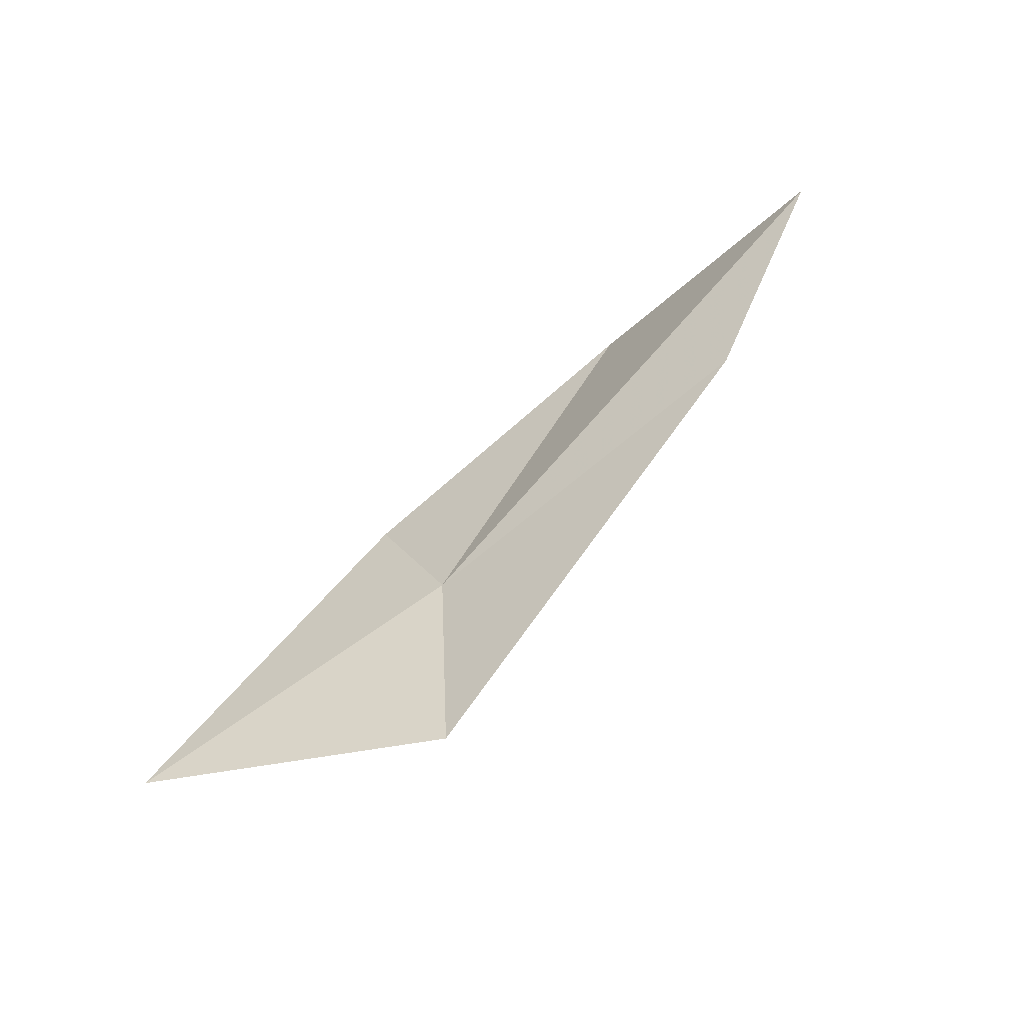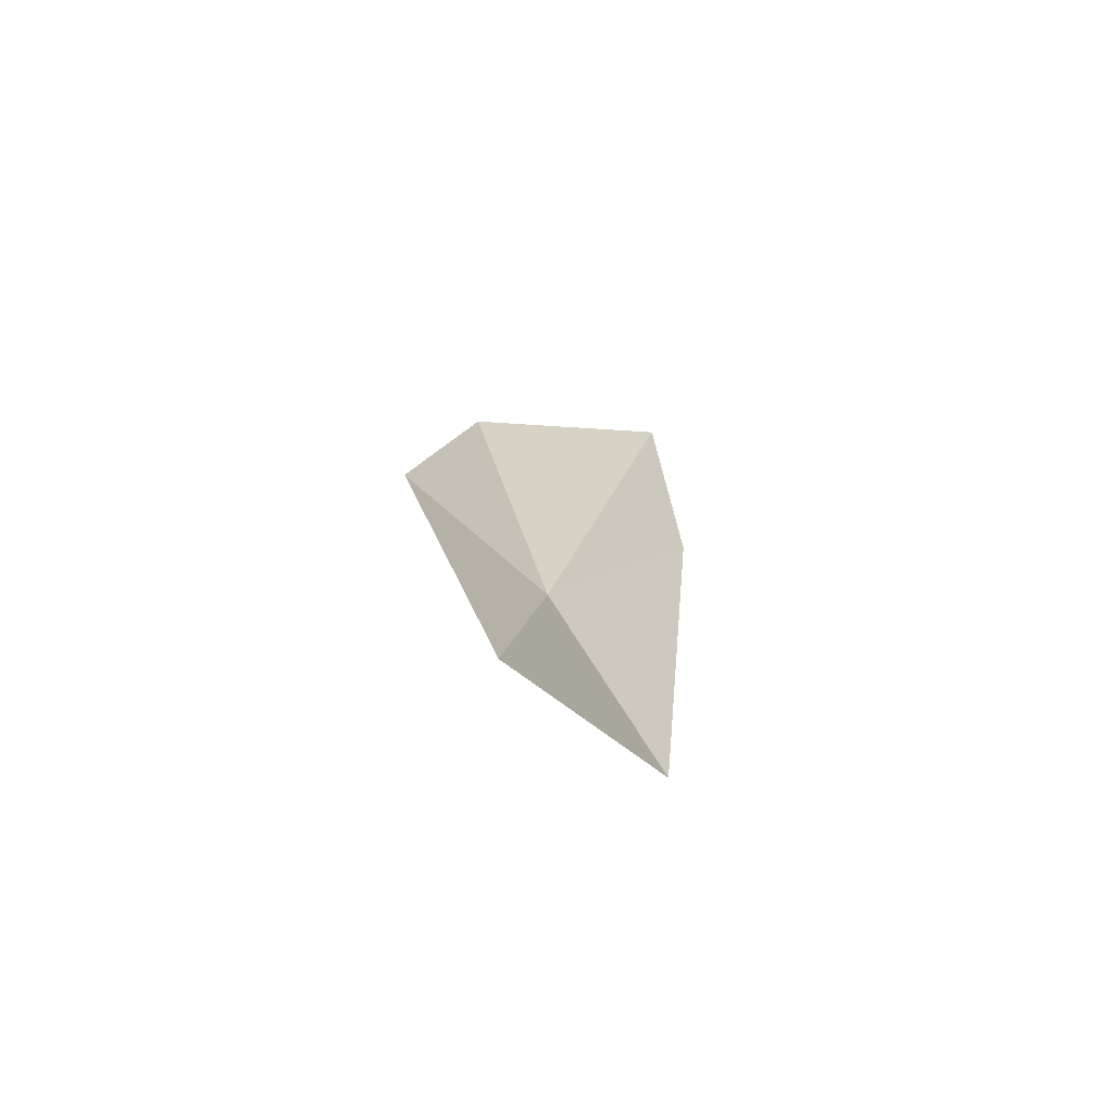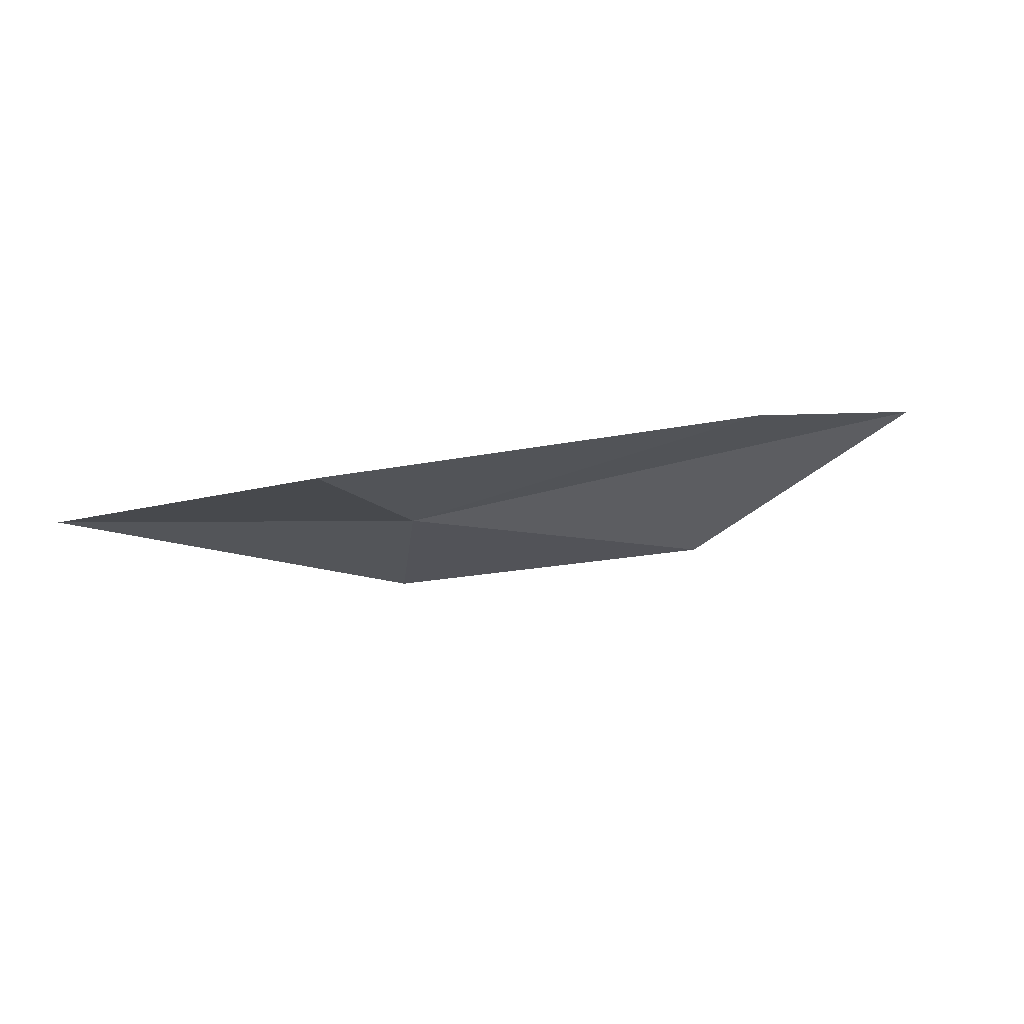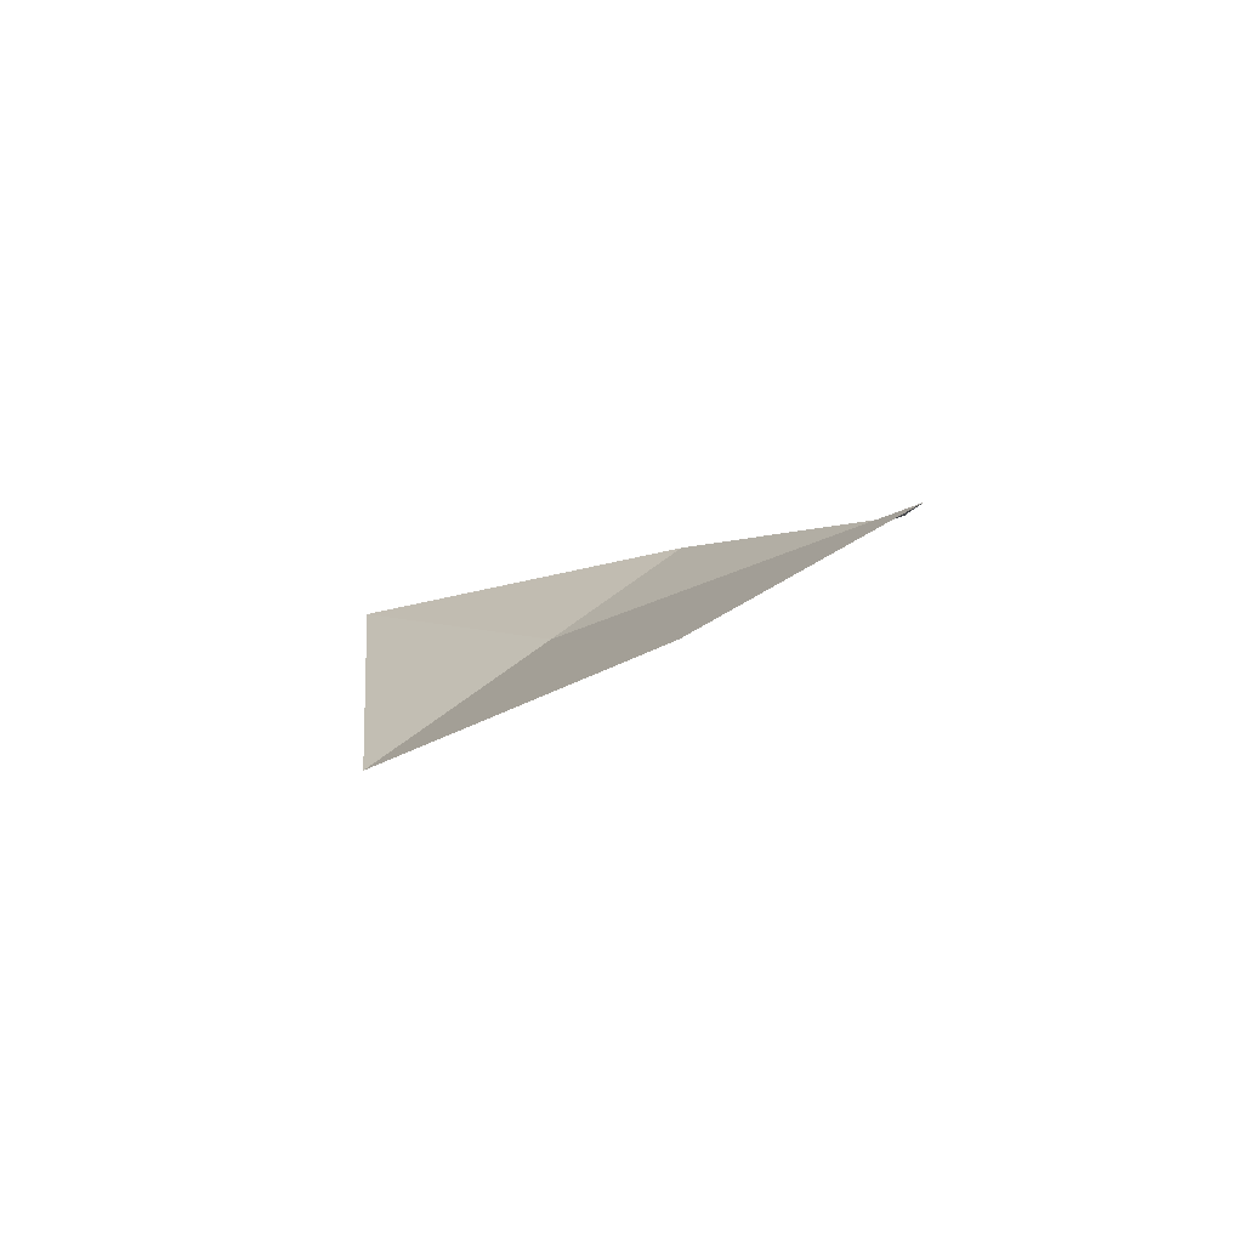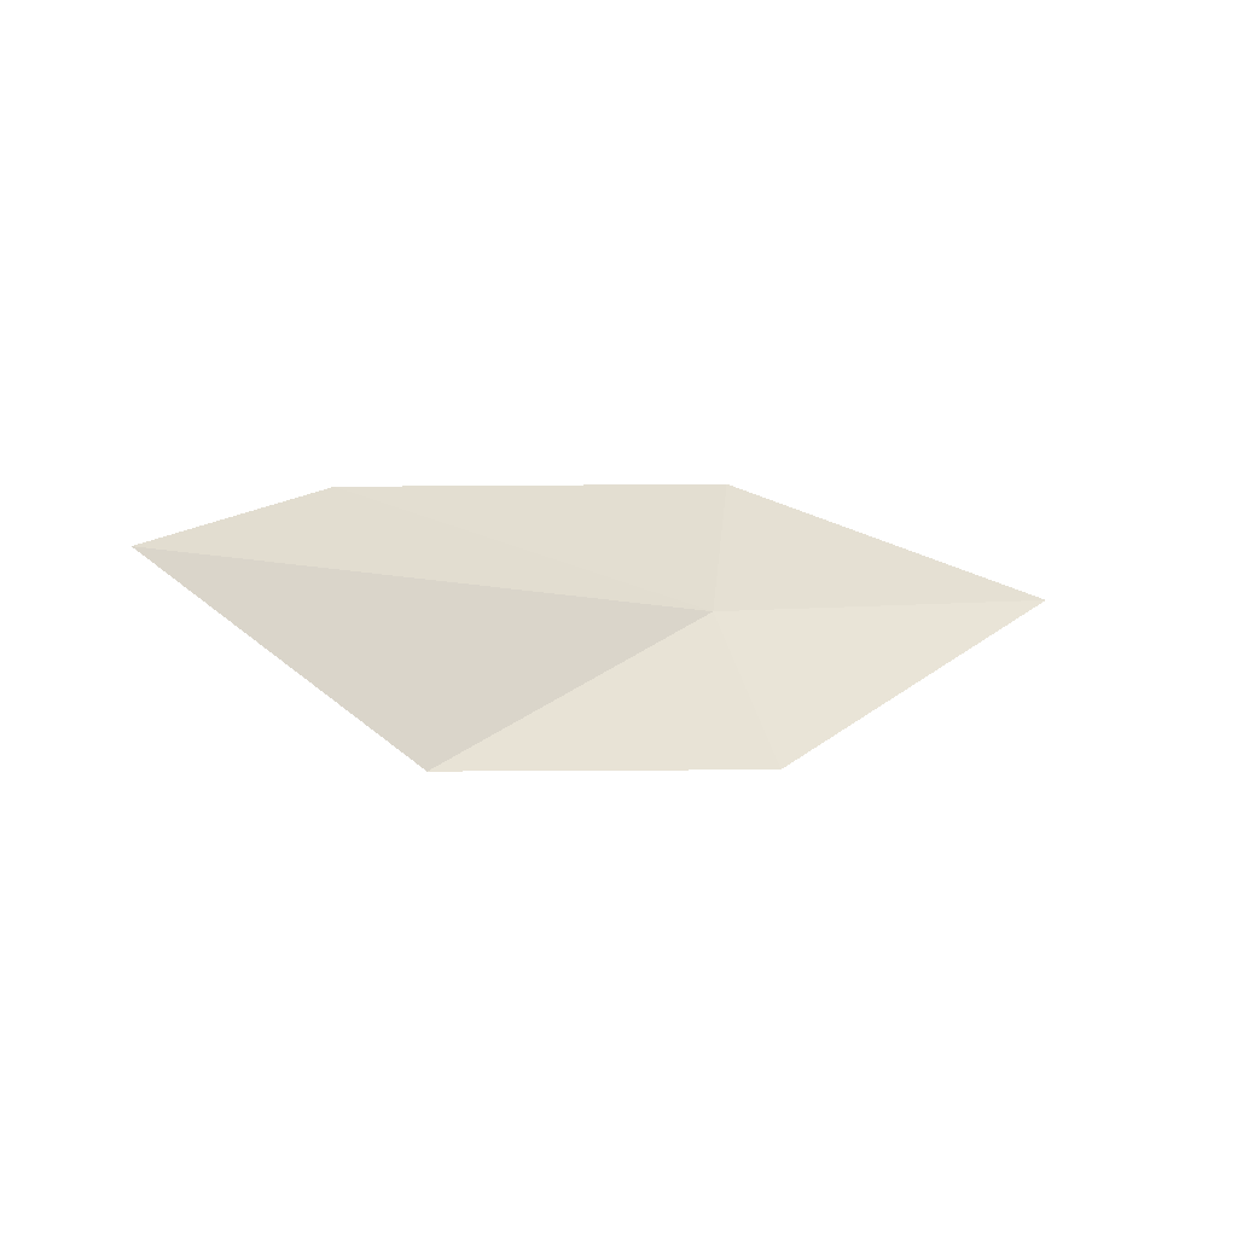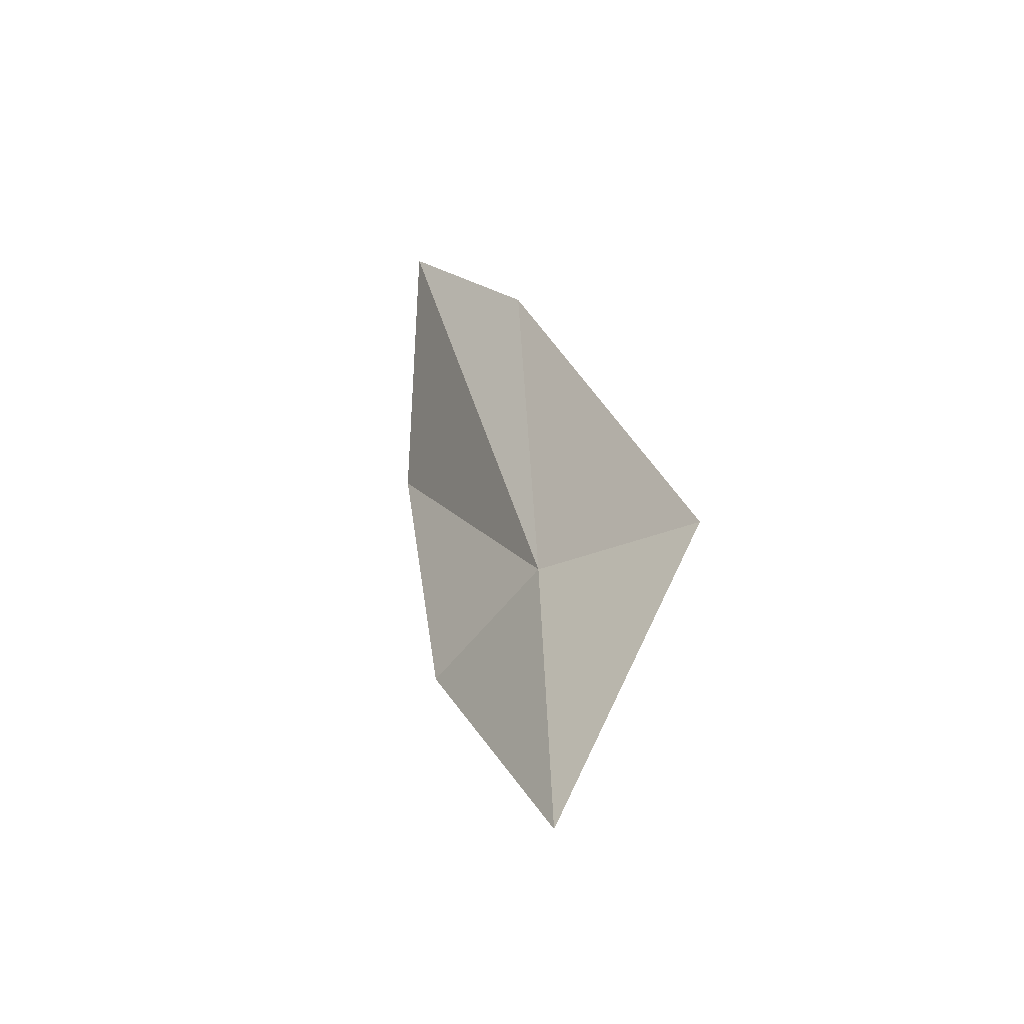
<metadata>
{"format":"obj","ext":"obj","renderer":"f3d","projection":"perspective","resolution":1024,"background":"white","views":[{"elev":77.9,"azim":-50.2,"up":"+Z"},{"elev":22.2,"azim":-82.6,"up":"+Y"},{"elev":27.5,"azim":-19.4,"up":"+Z"},{"elev":-14.5,"azim":55.9,"up":"+Y"},{"elev":0.5,"azim":140.0,"up":"+Z"},{"elev":36.8,"azim":-107.1,"up":"+Z"}]}
</metadata>
<code>
v 46.36 17.23 19.45
v 48.84 17.12 19.67
v 47.89 16.85 19.91
v 47.9 17.45 18.91
v 45.82 16.72 20
v 46.44 17.7 18.85
v 44.83 17.66 19.5
f 1 3 2
f 1 2 4
f 1 5 3
f 1 4 6
f 1 6 7
f 1 7 5

</code>
